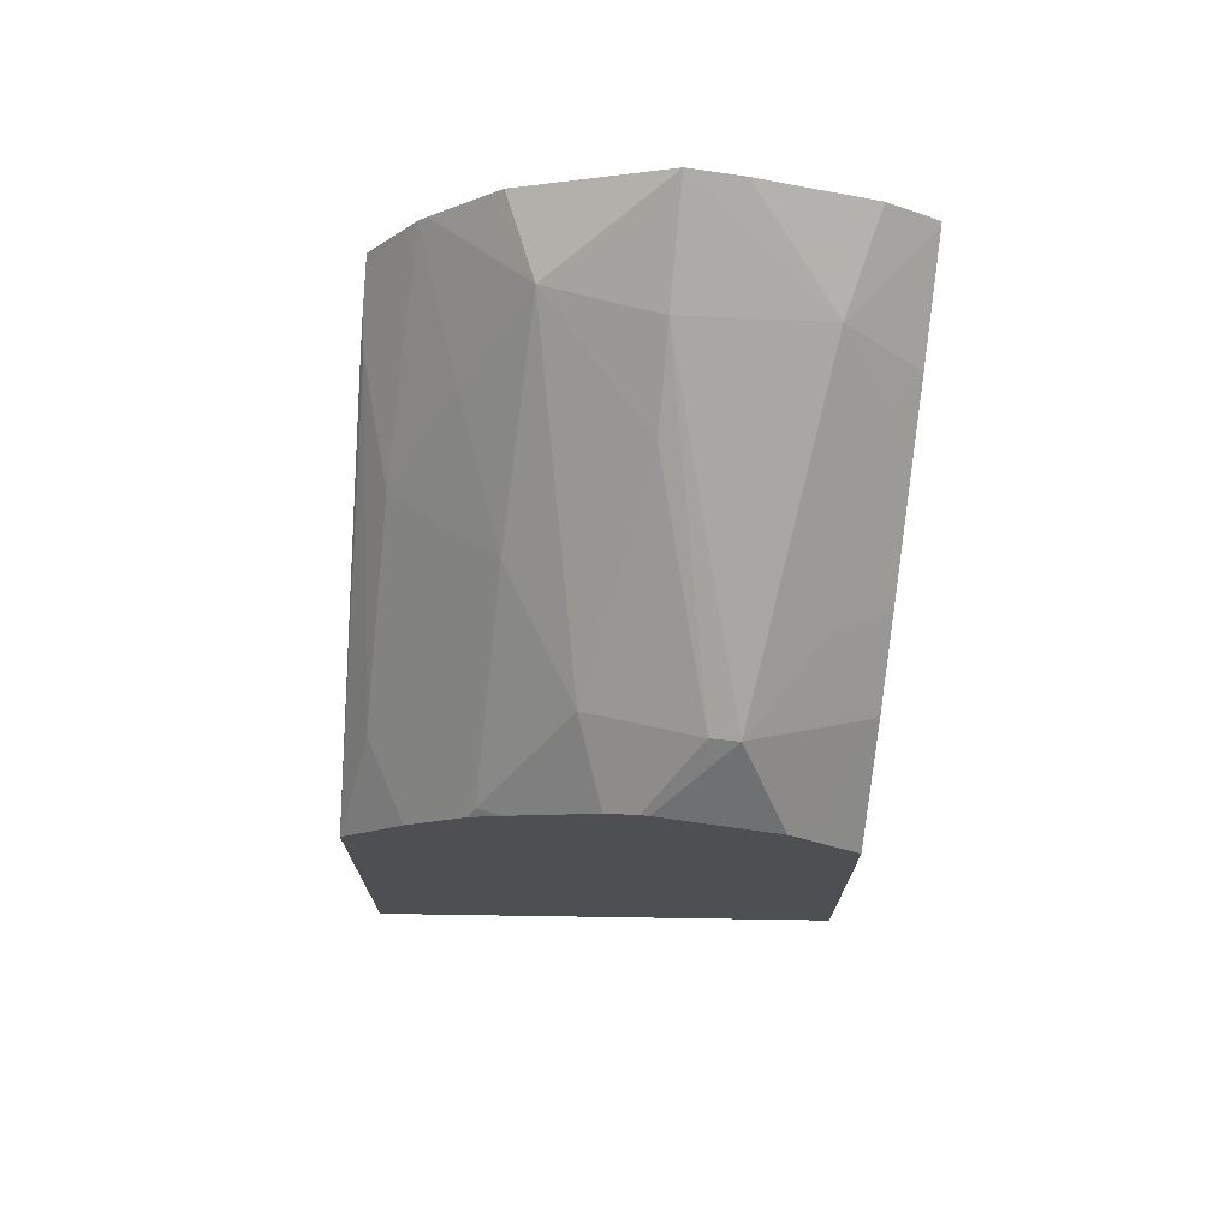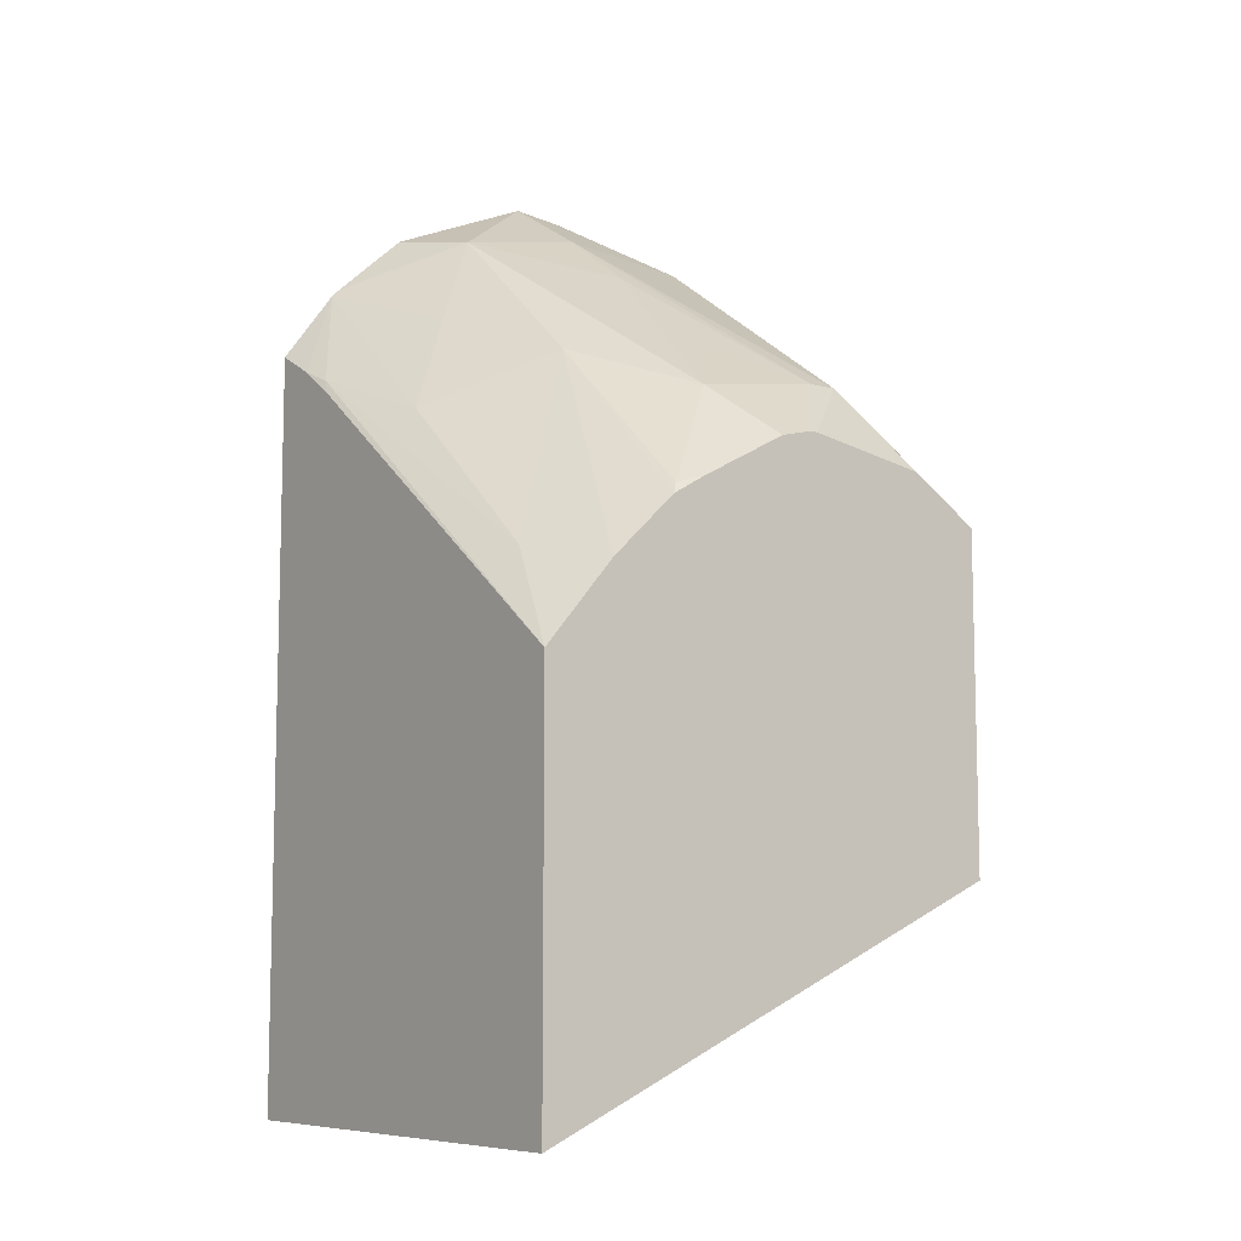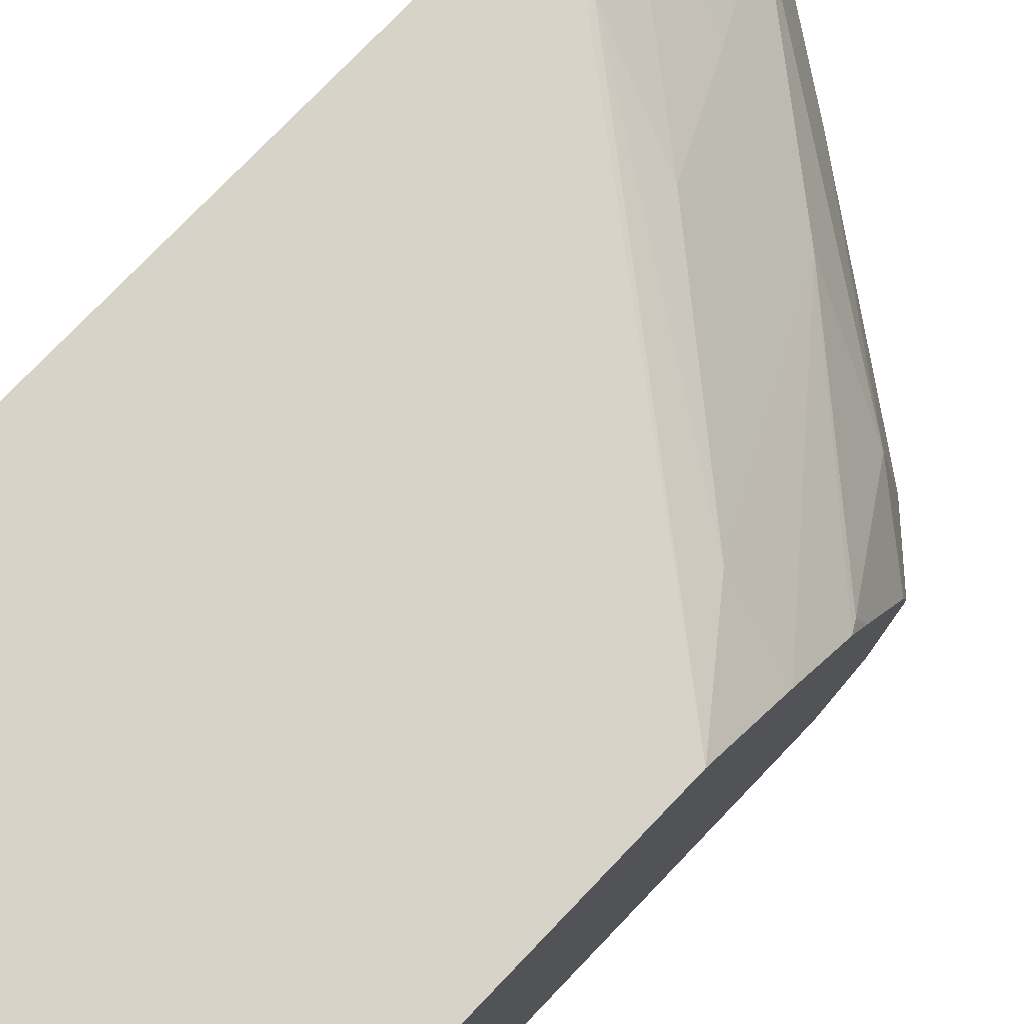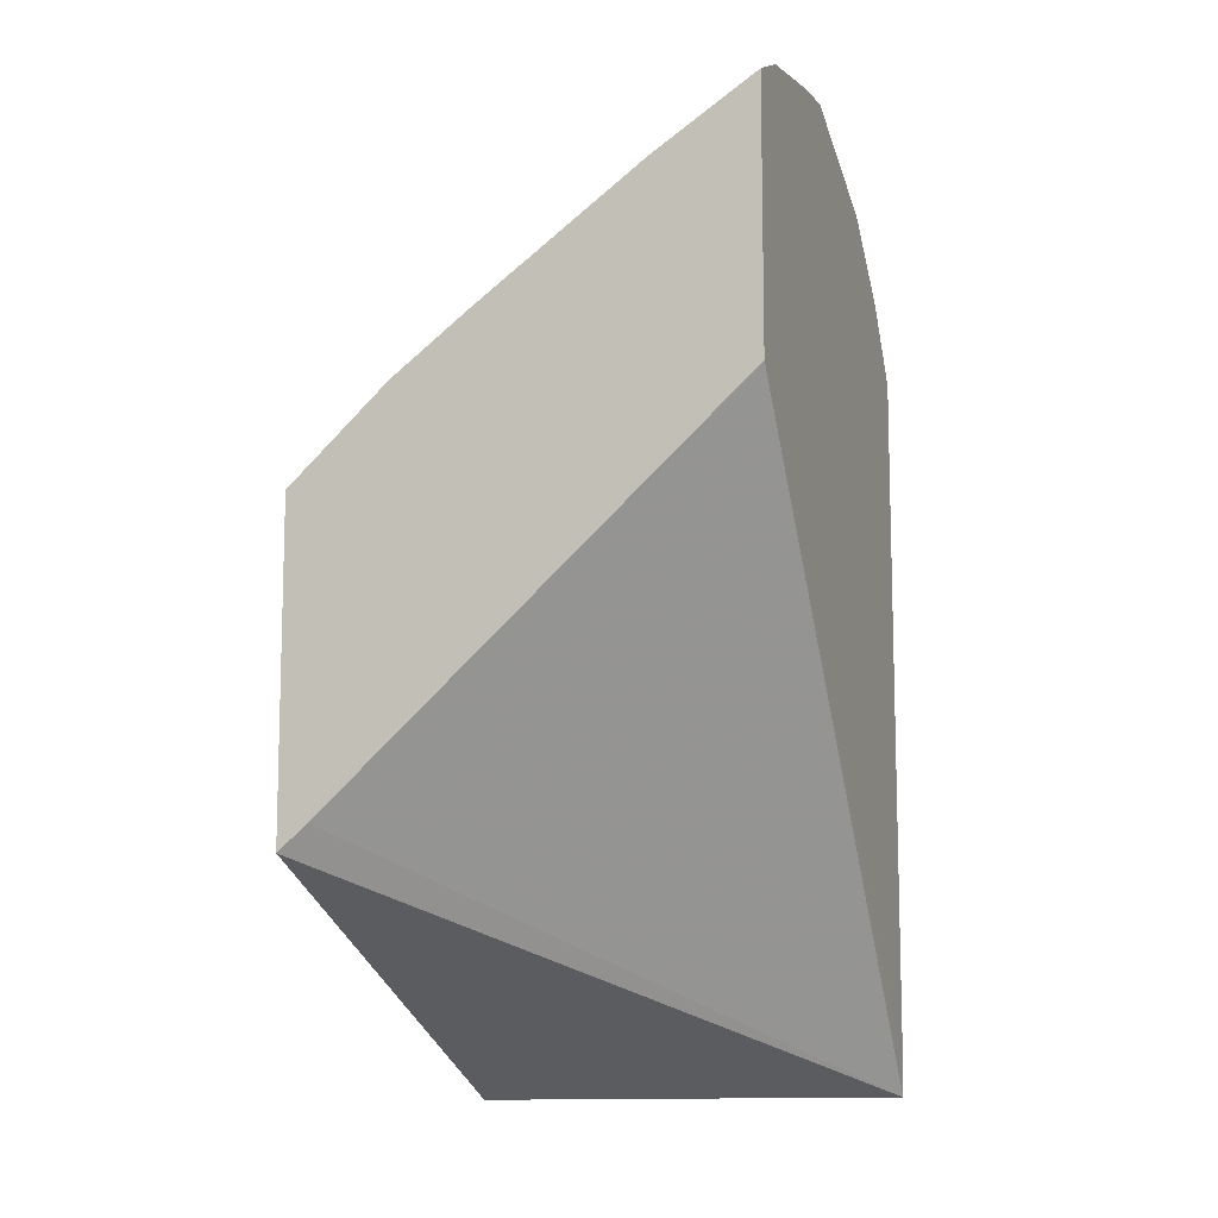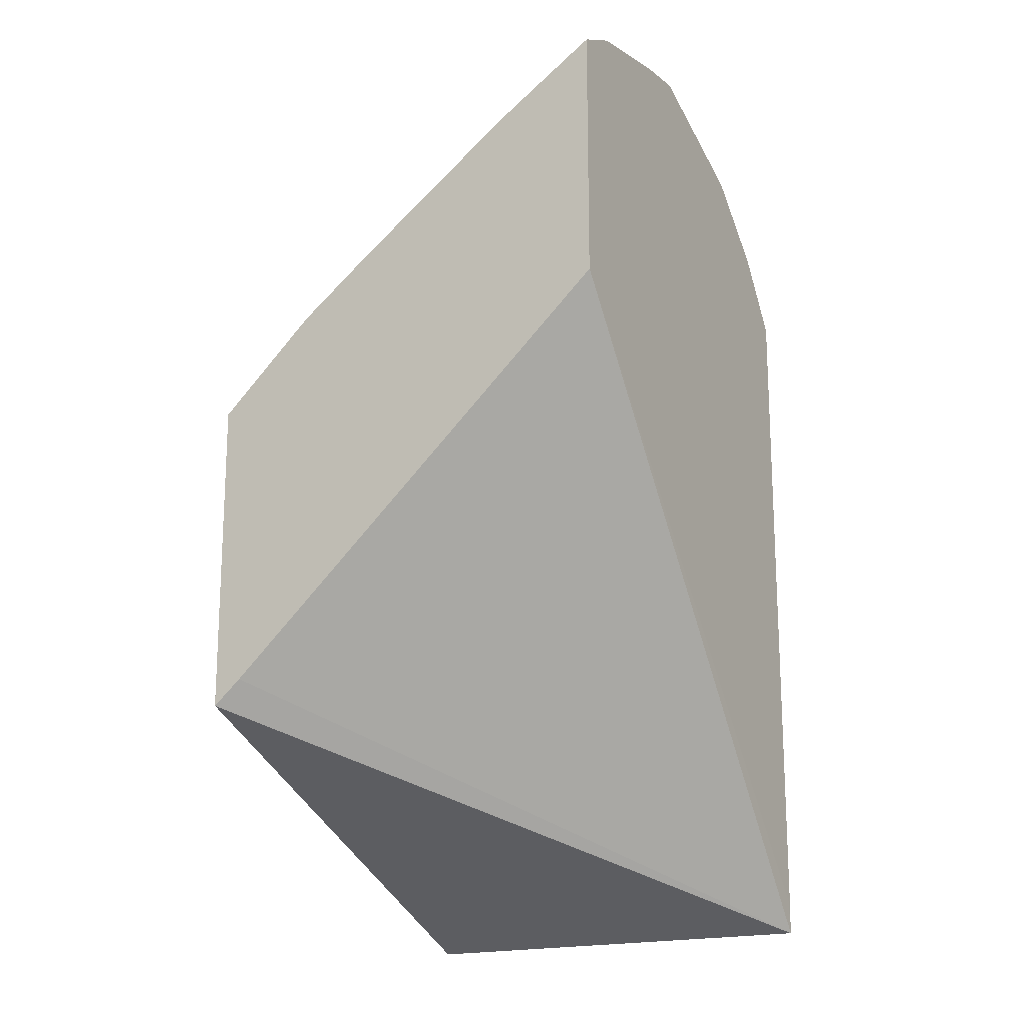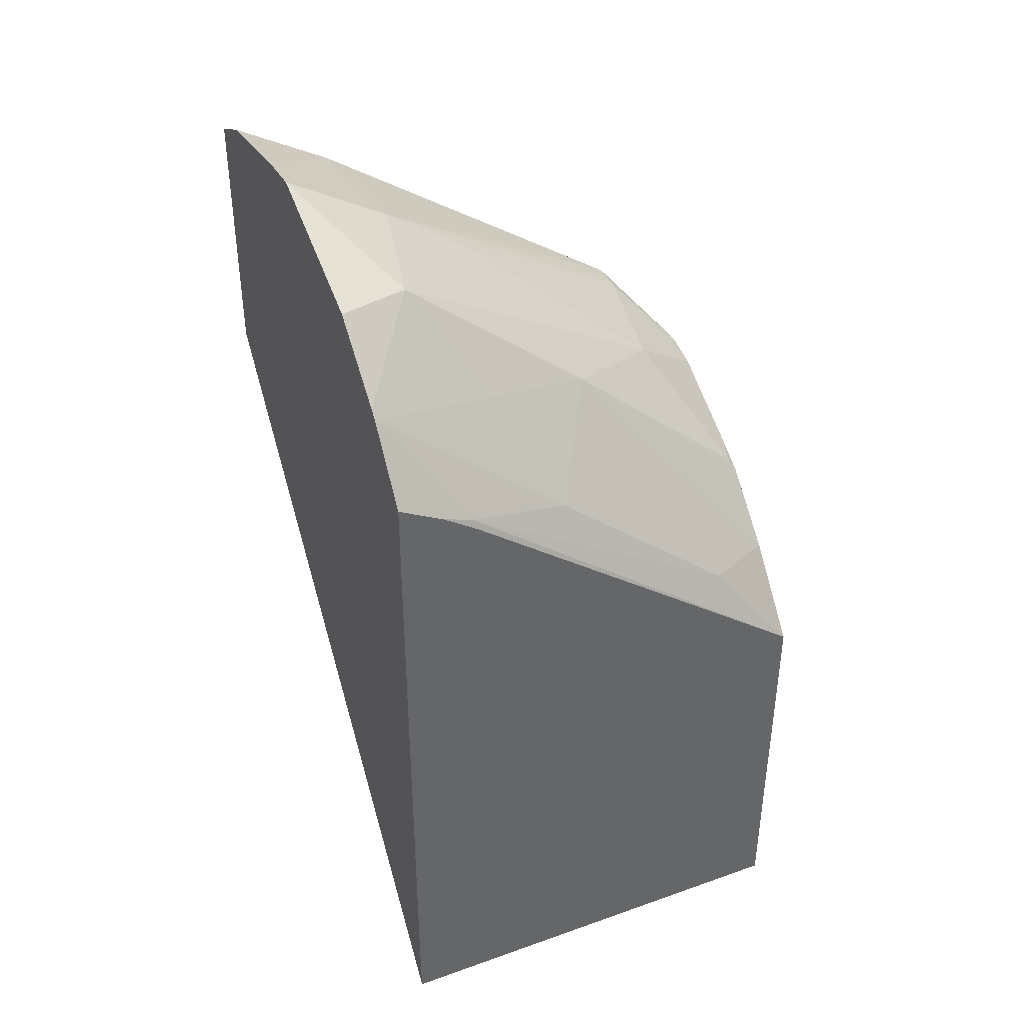
<metadata>
{"format":"obj","ext":"obj","renderer":"f3d","projection":"perspective","resolution":1024,"background":"white","views":[{"elev":72.2,"azim":95.8,"up":"+Y"},{"elev":-9.0,"azim":53.5,"up":"+Y"},{"elev":76.7,"azim":43.8,"up":"+Z"},{"elev":-10.4,"azim":-160.6,"up":"+Y"},{"elev":-17.2,"azim":-150.9,"up":"+Y"},{"elev":40.4,"azim":-24.1,"up":"+Y"}]}
</metadata>
<code>
v -0.04809 0.17 0.01274
v -0.04784 0.1699 0.01274
v -0.04809 0.1704 0.01245
v -0.04809 0.1661 0.01274
v -0.04768 0.1698 0.01274
v -0.04766 0.1698 0.01272
v -0.04702 0.1695 0.01254
v -0.04734 0.1701 0.01218
v -0.04766 0.1707 0.01182
v -0.04809 0.1705 0.0124
v -0.04809 0.1661 0.01271
v -0.04809 0.1659 0.01274
v -0.04762 0.1697 0.01274
v -0.04555 0.1681 0.01274
v -0.04598 0.1686 0.01259
v -0.0466 0.1699 0.0119
v -0.04596 0.1696 0.01146
v -0.04704 0.1705 0.01119
v -0.04752 0.1708 0.01119
v -0.04809 0.1712 0.01119
v -0.04809 0.1708 0.01201
v -0.04809 0.1694 0.009995
v -0.04572 0.1672 0.009995
v -0.04555 0.1671 0.009995
v -0.04555 0.1658 0.01274
v -0.04555 0.1685 0.01235
v -0.04555 0.1689 0.01199
v -0.04558 0.169 0.01195
v -0.04587 0.1697 0.01082
v -0.04632 0.1699 0.01116
v -0.04555 0.1693 0.0113
v -0.04587 0.1697 0.01066
v -0.04759 0.1708 0.0104
v -0.04809 0.1711 0.0109
v -0.04809 0.1709 0.009995
v -0.04555 0.169 0.009995
v -0.04555 0.169 0.0118
v -0.04555 0.1693 0.01112
v -0.0461 0.1695 0.01002
v -0.04615 0.1695 0.009995
v -0.04656 0.1698 0.009995
v -0.04641 0.1699 0.0103
v -0.0473 0.1704 0.01014
v -0.04555 0.1693 0.01107
v -0.04555 0.1692 0.01038
v -0.04555 0.1692 0.0103
v -0.0475 0.1705 0.009995
v -0.04807 0.1709 0.009995
v -0.04809 0.171 0.01027
v -0.04809 0.1709 0.01001
v -0.04608 0.1695 0.009995
f 1 2 3
f 1 3 10
f 1 10 21
f 1 21 20
f 1 20 34
f 1 34 49
f 1 49 50
f 1 50 35
f 1 35 22
f 1 22 11
f 1 11 4
f 1 4 12
f 1 12 25
f 1 25 14
f 1 14 13
f 1 13 5
f 1 5 2
f 2 5 6
f 2 6 3
f 3 6 7
f 3 7 8
f 3 8 9
f 3 9 10
f 4 11 12
f 5 13 6
f 6 13 14
f 6 14 15
f 6 15 7
f 7 16 8
f 7 15 16
f 8 16 9
f 9 16 17
f 9 17 18
f 9 18 19
f 9 19 20
f 9 20 21
f 9 21 10
f 11 22 12
f 12 23 24
f 12 24 25
f 12 22 23
f 14 25 24
f 14 24 36
f 14 36 46
f 14 46 45
f 14 45 44
f 14 44 38
f 14 38 31
f 14 31 37
f 14 37 27
f 14 27 26
f 14 26 15
f 15 26 16
f 16 26 27
f 16 27 28
f 16 28 17
f 17 29 30
f 17 30 18
f 17 28 31
f 17 31 29
f 18 30 29
f 18 29 19
f 19 29 32
f 19 32 33
f 19 33 20
f 20 33 34
f 22 35 48
f 22 48 47
f 22 47 41
f 22 41 40
f 22 40 51
f 22 51 36
f 22 36 24
f 22 24 23
f 27 37 28
f 28 37 31
f 29 31 38
f 29 38 44
f 29 44 32
f 32 39 40
f 32 40 41
f 32 41 42
f 32 42 43
f 32 43 33
f 32 44 45
f 32 45 46
f 32 46 39
f 33 43 47
f 33 47 48
f 33 48 49
f 33 49 34
f 35 50 48
f 36 51 39
f 36 39 46
f 39 51 40
f 41 47 42
f 42 47 43
f 48 50 49

</code>
